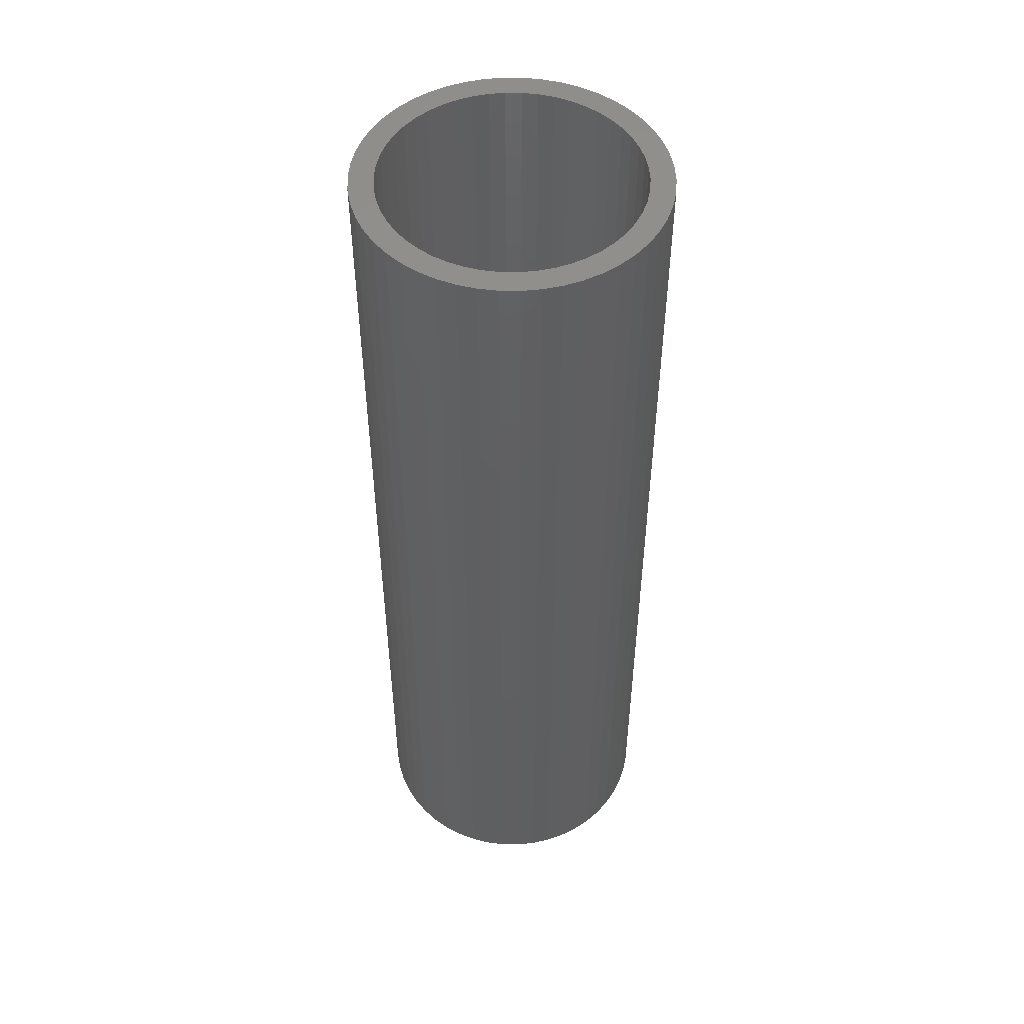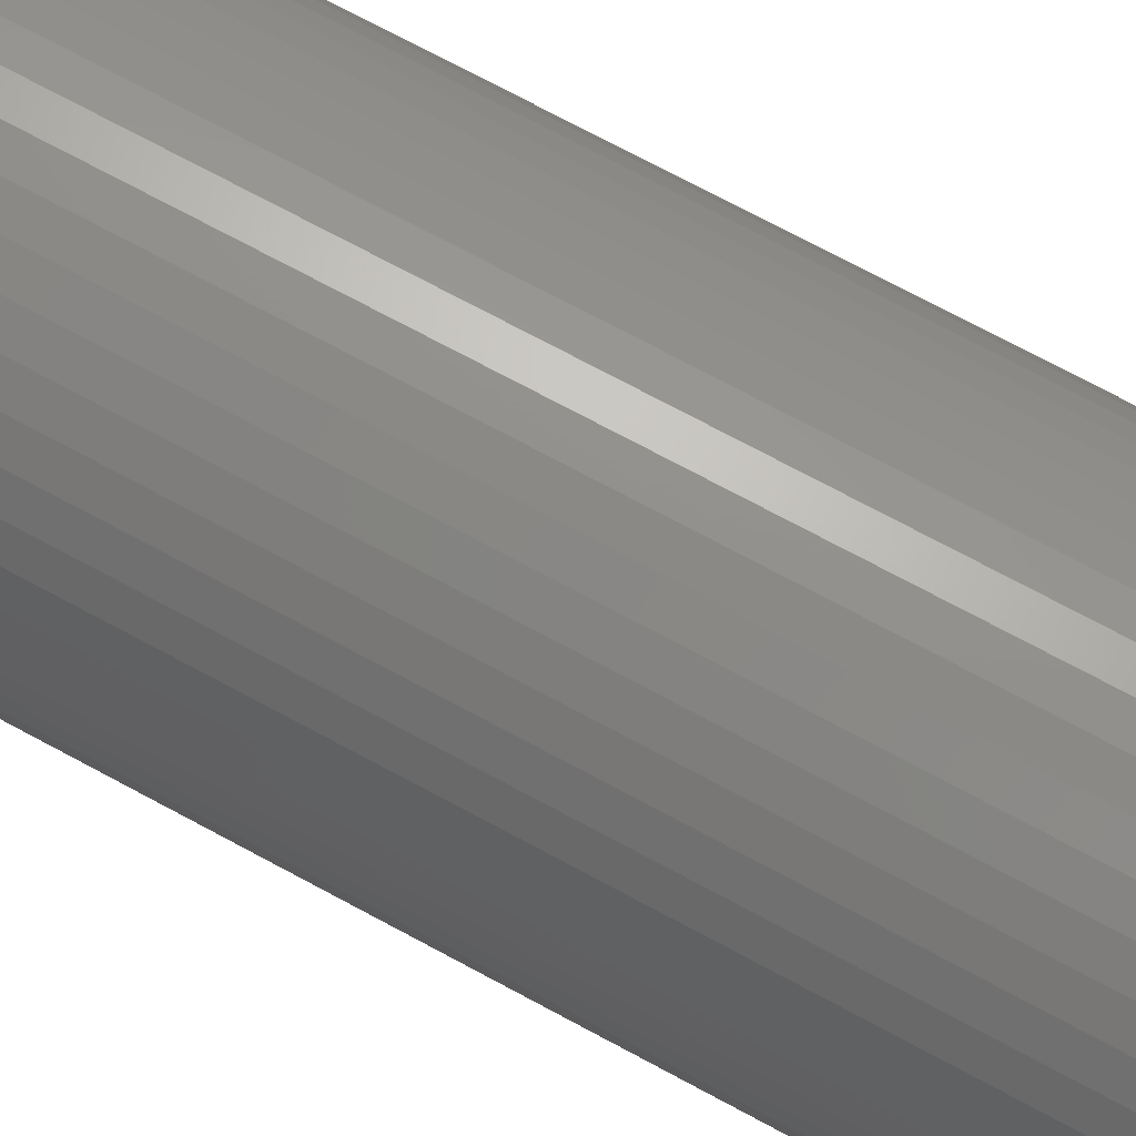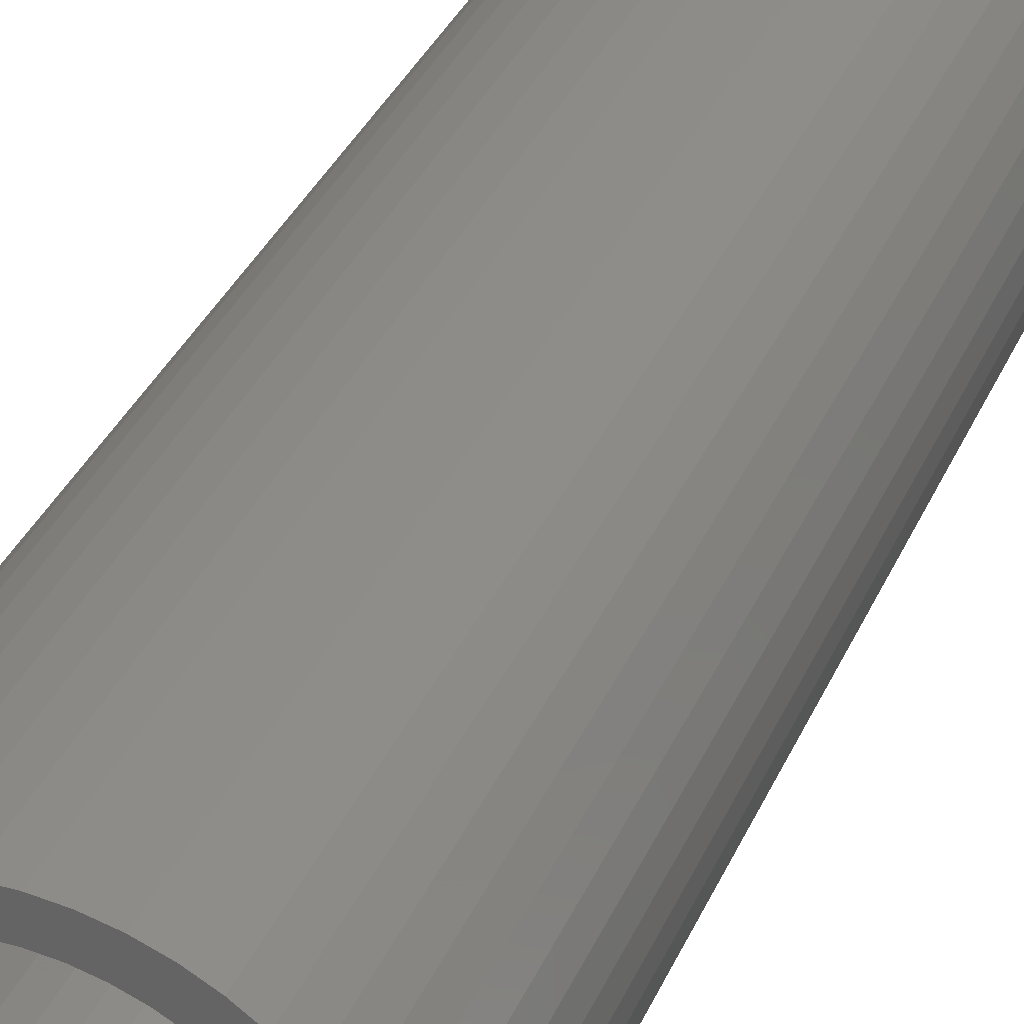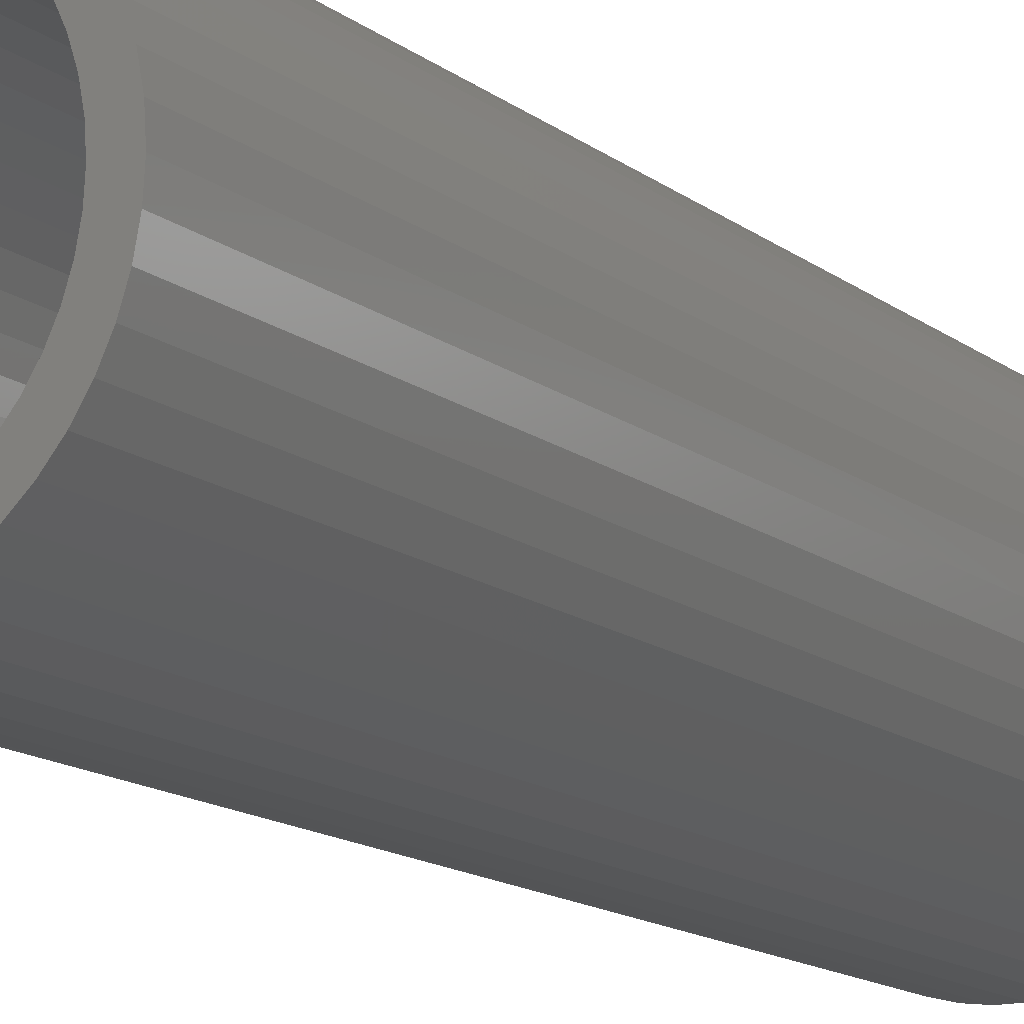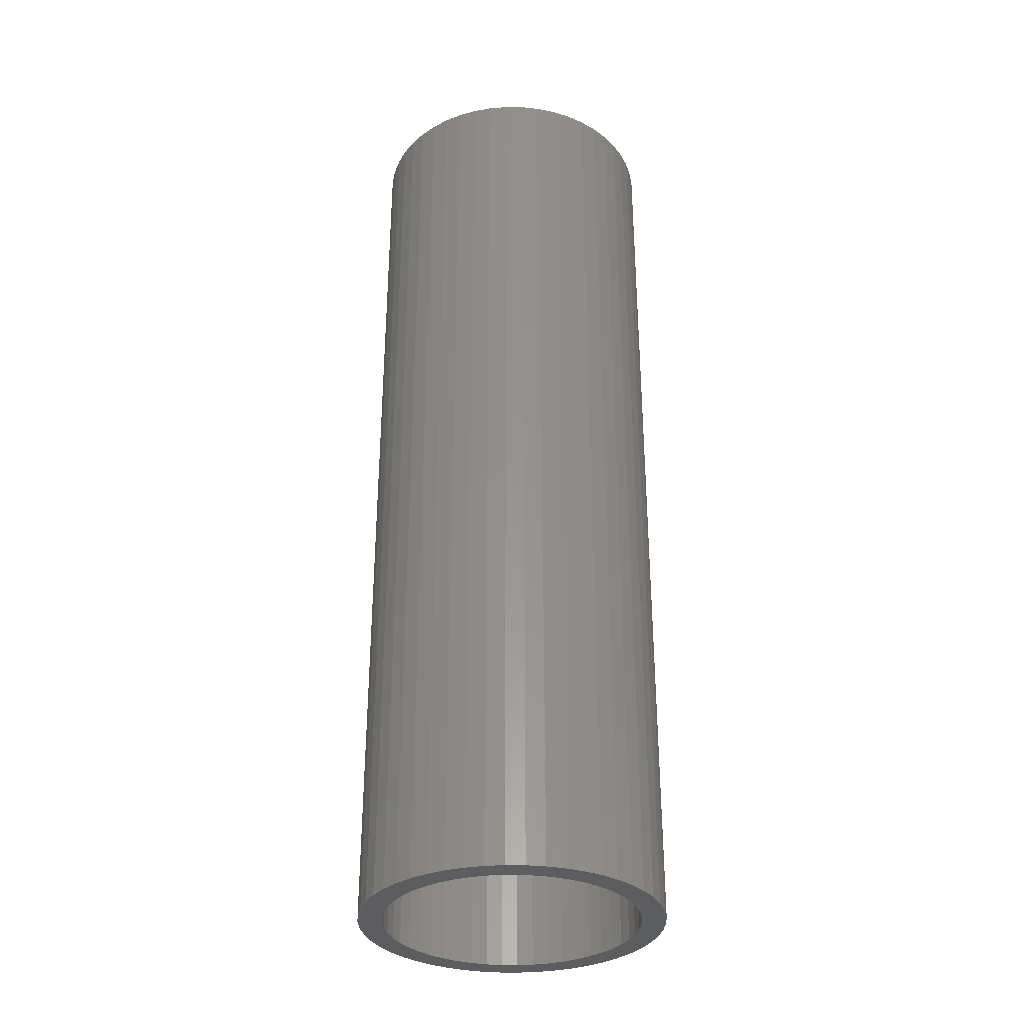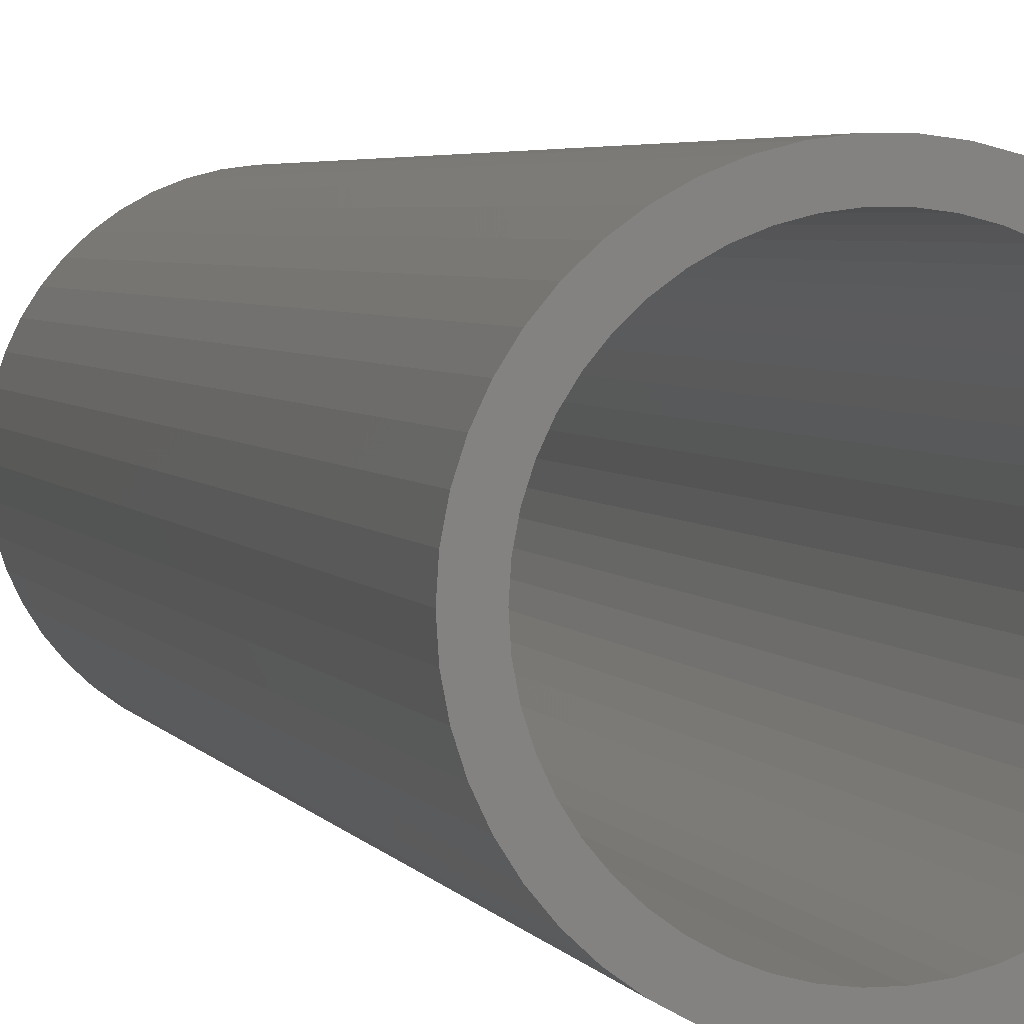
<metadata>
{"format":"stl","ext":"stl","renderer":"f3d","projection":"perspective","resolution":1024,"background":"white","views":[{"elev":50.0,"azim":-136.1,"up":"+Z"},{"elev":72.2,"azim":-61.6,"up":"+Y"},{"elev":33.6,"azim":-159.3,"up":"+Y"},{"elev":-13.8,"azim":31.2,"up":"+Y"},{"elev":-32.6,"azim":6.1,"up":"+Z"},{"elev":3.5,"azim":165.2,"up":"+Y"}]}
</metadata>
<code>
# stl→obj: 200 verts, 400 faces
v 4.75 0 15
v 4.713 0.5953 -15
v 4.713 0.5953 15
v 4.75 0 -15
v -4.75 0 -15
v -4.713 0.5953 15
v -4.713 0.5953 -15
v -4.75 0 15
v 0.2983 4.741 -15
v -0.2983 4.741 15
v 0.2983 4.741 15
v -0.2983 4.741 -15
v -0.2983 -4.741 -15
v 0.2983 -4.741 15
v -0.2983 -4.741 15
v 0.2983 -4.741 -15
v 3.463 3.252 -15
v 3.028 3.66 15
v 3.463 3.252 15
v 3.028 3.66 -15
v -3.028 3.66 -15
v -3.463 3.252 15
v -3.028 3.66 15
v -3.463 3.252 -15
v -1.468 4.518 -15
v -2.022 4.298 15
v -1.468 4.518 15
v -2.022 4.298 -15
v 4.416 1.749 15
v 4.162 2.288 -15
v 4.162 2.288 15
v 4.416 1.749 -15
v 4.601 1.181 -15
v 4.601 1.181 15
v 3.843 2.792 -15
v 3.843 2.792 15
v 2.022 4.298 -15
v 1.468 4.518 15
v 2.022 4.298 15
v 1.468 4.518 -15
v 0.8901 4.666 15
v 0.8901 4.666 -15
v 2.545 4.011 -15
v 2.545 4.011 15
v -4.416 1.749 -15
v -4.162 2.288 15
v -4.162 2.288 -15
v -4.416 1.749 15
v -3.843 2.792 -15
v -3.843 2.792 15
v -4.601 1.181 -15
v -4.601 1.181 15
v -0.8901 4.666 -15
v -0.8901 4.666 15
v 0.8901 -4.666 15
v 0.8901 -4.666 -15
v 4 0 15
v 3.968 0.5013 15
v 4.713 -0.5953 15
v 3.874 0.9948 15
v 3.968 -0.5013 15
v 3.719 1.472 15
v 4.601 -1.181 15
v 3.874 -0.9948 15
v 3.505 1.927 15
v 3.236 2.351 15
v 2.916 2.738 15
v 2.55 3.082 15
v 2.143 3.377 15
v 1.703 3.619 15
v 1.236 3.804 15
v 0.7495 3.929 15
v 0.2512 3.992 15
v -0.2512 3.992 15
v -0.7495 3.929 15
v -1.236 3.804 15
v -1.703 3.619 15
v -2.143 3.377 15
v -2.545 4.011 15
v -2.55 3.082 15
v -2.916 2.738 15
v -3.236 2.351 15
v -3.505 1.927 15
v -3.719 1.472 15
v -3.874 0.9948 15
v 4.416 -1.749 15
v 3.719 -1.472 15
v 4.162 -2.288 15
v 3.505 -1.927 15
v 3.843 -2.792 15
v 3.236 -2.351 15
v 3.463 -3.252 15
v 2.916 -2.738 15
v 3.028 -3.66 15
v 2.55 -3.082 15
v 2.545 -4.011 15
v 2.143 -3.377 15
v 2.022 -4.298 15
v 1.703 -3.619 15
v 1.468 -4.518 15
v 1.236 -3.804 15
v 0.7495 -3.929 15
v 0.2512 -3.992 15
v -0.2512 -3.992 15
v -0.7495 -3.929 15
v -0.8901 -4.666 15
v -1.236 -3.804 15
v -1.468 -4.518 15
v -1.703 -3.619 15
v -2.022 -4.298 15
v -2.143 -3.377 15
v -2.545 -4.011 15
v -2.55 -3.082 15
v -3.028 -3.66 15
v -2.916 -2.738 15
v -3.463 -3.252 15
v -3.236 -2.351 15
v -3.843 -2.792 15
v -3.505 -1.927 15
v -4.162 -2.288 15
v -3.719 -1.472 15
v -4.416 -1.749 15
v -3.874 -0.9948 15
v -4.601 -1.181 15
v -3.968 -0.5013 15
v -4.713 -0.5953 15
v -4 0 15
v -3.968 0.5013 15
v -2.545 4.011 -15
v 4.713 -0.5953 -15
v 3.843 -2.792 -15
v 3.463 -3.252 -15
v 4.601 -1.181 -15
v 4.416 -1.749 -15
v -4.162 -2.288 -15
v -4.416 -1.749 -15
v 4 0 -15
v 3.968 -0.5013 -15
v 3.874 -0.9948 -15
v 3.968 0.5013 -15
v 3.719 -1.472 -15
v 4.162 -2.288 -15
v 3.874 0.9948 -15
v 3.505 -1.927 -15
v 3.236 -2.351 -15
v 2.916 -2.738 -15
v 3.028 -3.66 -15
v 2.55 -3.082 -15
v 2.545 -4.011 -15
v 2.143 -3.377 -15
v 2.022 -4.298 -15
v 1.703 -3.619 -15
v 1.468 -4.518 -15
v 1.236 -3.804 -15
v 0.7495 -3.929 -15
v 0.2512 -3.992 -15
v -0.2512 -3.992 -15
v -0.7495 -3.929 -15
v -0.8901 -4.666 -15
v -1.236 -3.804 -15
v -1.468 -4.518 -15
v -1.703 -3.619 -15
v -2.022 -4.298 -15
v -2.143 -3.377 -15
v -2.545 -4.011 -15
v -2.55 -3.082 -15
v -3.028 -3.66 -15
v -2.916 -2.738 -15
v -3.463 -3.252 -15
v -3.236 -2.351 -15
v -3.843 -2.792 -15
v -3.505 -1.927 -15
v -3.719 -1.472 -15
v -3.874 -0.9948 -15
v -4.601 -1.181 -15
v 3.719 1.472 -15
v 3.505 1.927 -15
v 3.236 2.351 -15
v 2.916 2.738 -15
v 2.55 3.082 -15
v 2.143 3.377 -15
v 1.703 3.619 -15
v 1.236 3.804 -15
v 0.7495 3.929 -15
v 0.2512 3.992 -15
v -0.2512 3.992 -15
v -0.7495 3.929 -15
v -1.236 3.804 -15
v -1.703 3.619 -15
v -2.143 3.377 -15
v -2.55 3.082 -15
v -2.916 2.738 -15
v -3.236 2.351 -15
v -3.505 1.927 -15
v -3.719 1.472 -15
v -3.874 0.9948 -15
v -3.968 0.5013 -15
v -4 0 -15
v -3.968 -0.5013 -15
v -4.713 -0.5953 -15
f 1 2 3
f 2 1 4
f 5 6 7
f 6 5 8
f 9 10 11
f 10 9 12
f 13 14 15
f 14 13 16
f 17 18 19
f 18 17 20
f 21 22 23
f 22 21 24
f 25 26 27
f 26 25 28
f 29 30 31
f 30 29 32
f 3 33 34
f 33 3 2
f 31 35 36
f 35 31 30
f 37 38 39
f 38 37 40
f 40 41 38
f 41 40 42
f 43 39 44
f 39 43 37
f 45 46 47
f 46 45 48
f 49 22 24
f 22 49 50
f 51 48 45
f 48 51 52
f 53 27 54
f 27 53 25
f 16 55 14
f 55 16 56
f 34 32 29
f 32 34 33
f 36 17 19
f 17 36 35
f 42 11 41
f 11 42 9
f 20 44 18
f 44 20 43
f 47 50 49
f 50 47 46
f 7 52 51
f 52 7 6
f 57 1 3
f 58 3 34
f 1 57 59
f 60 34 29
f 61 59 57
f 62 29 31
f 59 61 63
f 64 63 61
f 3 58 57
f 34 60 58
f 65 31 36
f 29 62 60
f 31 65 62
f 66 36 19
f 36 66 65
f 67 19 18
f 19 67 66
f 18 68 67
f 44 68 18
f 44 69 68
f 39 69 44
f 39 70 69
f 38 70 39
f 38 71 70
f 41 71 38
f 41 72 71
f 11 72 41
f 11 73 72
f 11 74 73
f 10 74 11
f 10 75 74
f 54 75 10
f 54 76 75
f 27 76 54
f 27 77 76
f 26 77 27
f 26 78 77
f 79 78 26
f 79 80 78
f 23 80 79
f 80 23 81
f 22 81 23
f 81 22 82
f 50 82 22
f 82 50 83
f 46 83 50
f 83 46 84
f 48 84 46
f 84 48 85
f 52 85 48
f 63 64 86
f 87 86 64
f 86 87 88
f 89 88 87
f 88 89 90
f 91 90 89
f 90 91 92
f 93 92 91
f 92 93 94
f 95 94 93
f 95 96 94
f 97 96 95
f 97 98 96
f 99 98 97
f 99 100 98
f 101 100 99
f 101 55 100
f 102 55 101
f 102 14 55
f 103 14 102
f 104 14 103
f 104 15 14
f 105 15 104
f 105 106 15
f 107 106 105
f 107 108 106
f 109 108 107
f 109 110 108
f 111 110 109
f 111 112 110
f 113 112 111
f 114 113 115
f 113 114 112
f 116 115 117
f 115 116 114
f 118 117 119
f 120 119 121
f 117 118 116
f 122 121 123
f 124 123 125
f 126 125 127
f 85 52 128
f 119 120 118
f 6 128 52
f 121 122 120
f 128 6 127
f 123 124 122
f 8 127 6
f 125 126 124
f 127 8 126
f 28 79 26
f 79 28 129
f 129 23 79
f 23 129 21
f 12 54 10
f 54 12 53
f 59 4 1
f 4 59 130
f 92 131 90
f 131 92 132
f 86 133 63
f 133 86 134
f 63 130 59
f 130 63 133
f 135 122 136
f 122 135 120
f 137 4 130
f 138 130 133
f 4 137 2
f 139 133 134
f 140 2 137
f 141 134 142
f 2 140 33
f 143 33 140
f 130 138 137
f 133 139 138
f 144 142 131
f 134 141 139
f 142 144 141
f 145 131 132
f 131 145 144
f 146 132 147
f 132 146 145
f 147 148 146
f 149 148 147
f 149 150 148
f 151 150 149
f 151 152 150
f 153 152 151
f 153 154 152
f 56 154 153
f 56 155 154
f 16 155 56
f 16 156 155
f 16 157 156
f 13 157 16
f 13 158 157
f 159 158 13
f 159 160 158
f 161 160 159
f 161 162 160
f 163 162 161
f 163 164 162
f 165 164 163
f 165 166 164
f 167 166 165
f 166 167 168
f 169 168 167
f 168 169 170
f 171 170 169
f 170 171 172
f 135 172 171
f 172 135 173
f 136 173 135
f 173 136 174
f 175 174 136
f 33 143 32
f 176 32 143
f 32 176 30
f 177 30 176
f 30 177 35
f 178 35 177
f 35 178 17
f 179 17 178
f 17 179 20
f 180 20 179
f 180 43 20
f 181 43 180
f 181 37 43
f 182 37 181
f 182 40 37
f 183 40 182
f 183 42 40
f 184 42 183
f 184 9 42
f 185 9 184
f 186 9 185
f 186 12 9
f 187 12 186
f 187 53 12
f 188 53 187
f 188 25 53
f 189 25 188
f 189 28 25
f 190 28 189
f 190 129 28
f 191 129 190
f 21 191 192
f 191 21 129
f 24 192 193
f 192 24 21
f 49 193 194
f 47 194 195
f 193 49 24
f 45 195 196
f 51 196 197
f 7 197 198
f 174 175 199
f 194 47 49
f 200 199 175
f 195 45 47
f 199 200 198
f 196 51 45
f 5 198 200
f 197 7 51
f 198 5 7
f 151 96 98
f 96 151 149
f 147 92 94
f 92 147 132
f 90 142 88
f 142 90 131
f 161 106 108
f 106 161 159
f 136 124 175
f 124 136 122
f 153 98 100
f 98 153 151
f 56 100 55
f 100 56 153
f 88 134 86
f 134 88 142
f 159 15 106
f 15 159 13
f 163 108 110
f 108 163 161
f 169 118 171
f 118 169 116
f 169 114 116
f 114 169 167
f 175 126 200
f 126 175 124
f 200 8 5
f 8 200 126
f 149 94 96
f 94 149 147
f 171 120 135
f 120 171 118
f 165 110 112
f 110 165 163
f 167 112 114
f 112 167 165
f 176 65 177
f 65 176 62
f 85 195 84
f 195 85 196
f 177 66 178
f 66 177 65
f 184 71 72
f 71 184 183
f 183 70 71
f 70 183 182
f 189 76 77
f 76 189 188
f 84 194 83
f 194 84 195
f 138 57 137
f 57 138 61
f 152 101 99
f 101 152 154
f 185 72 73
f 72 185 184
f 181 68 69
f 68 181 180
f 82 192 81
f 192 82 193
f 190 77 78
f 77 190 189
f 191 78 80
f 78 191 190
f 137 58 140
f 58 137 57
f 141 64 139
f 64 141 87
f 157 105 104
f 105 157 158
f 154 102 101
f 102 154 155
f 140 60 143
f 60 140 58
f 143 62 176
f 62 143 60
f 180 67 68
f 67 180 179
f 178 67 179
f 67 178 66
f 186 73 74
f 73 186 185
f 182 69 70
f 69 182 181
f 127 197 128
f 197 127 198
f 128 196 85
f 196 128 197
f 83 193 82
f 193 83 194
f 187 74 75
f 74 187 186
f 188 75 76
f 75 188 187
f 192 80 81
f 80 192 191
f 139 61 138
f 61 139 64
f 158 107 105
f 107 158 160
f 155 103 102
f 103 155 156
f 150 99 97
f 99 150 152
f 146 91 145
f 91 146 93
f 145 89 144
f 89 145 91
f 162 111 109
f 111 162 164
f 125 198 127
f 198 125 199
f 121 174 123
f 174 121 173
f 115 170 117
f 170 115 168
f 119 173 121
f 173 119 172
f 146 95 93
f 95 146 148
f 148 97 95
f 97 148 150
f 144 87 141
f 87 144 89
f 166 115 113
f 115 166 168
f 156 104 103
f 104 156 157
f 164 113 111
f 113 164 166
f 123 199 125
f 199 123 174
f 117 172 119
f 172 117 170
f 160 109 107
f 109 160 162

</code>
